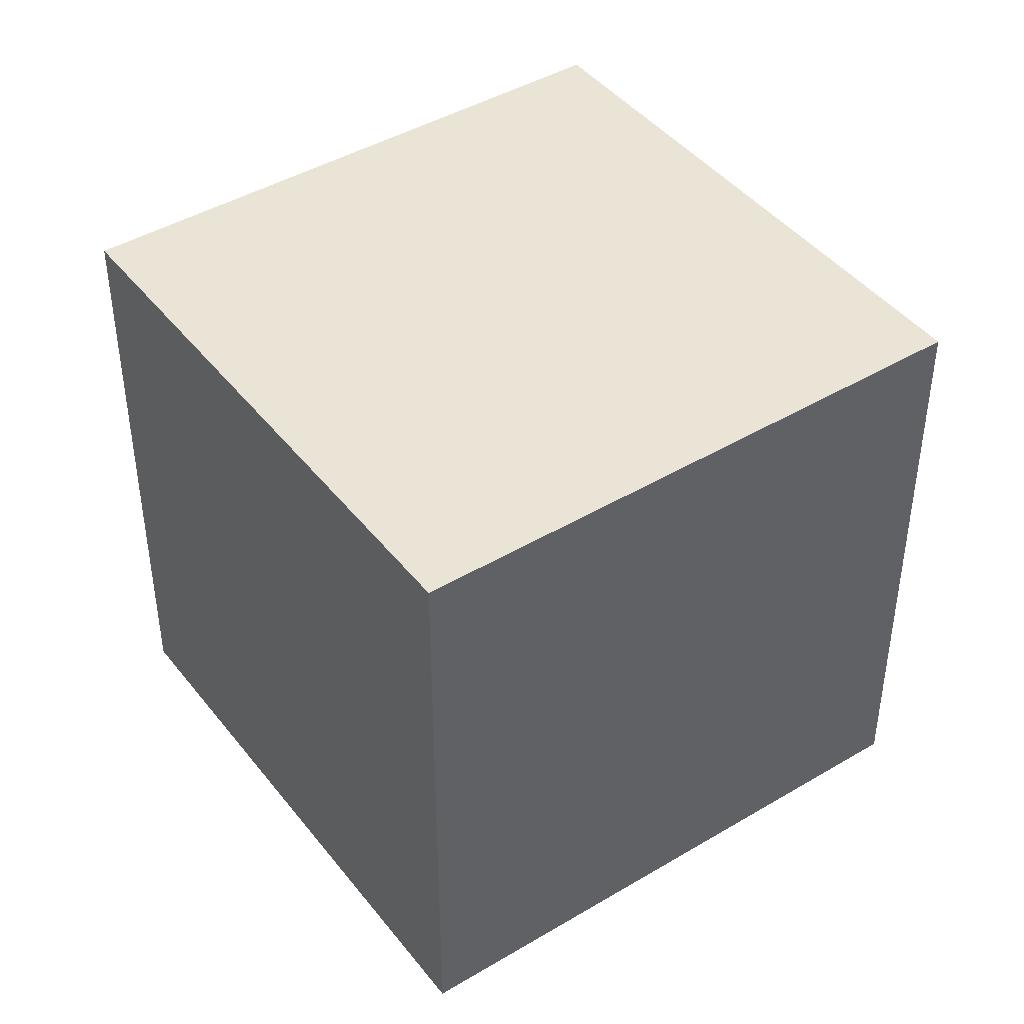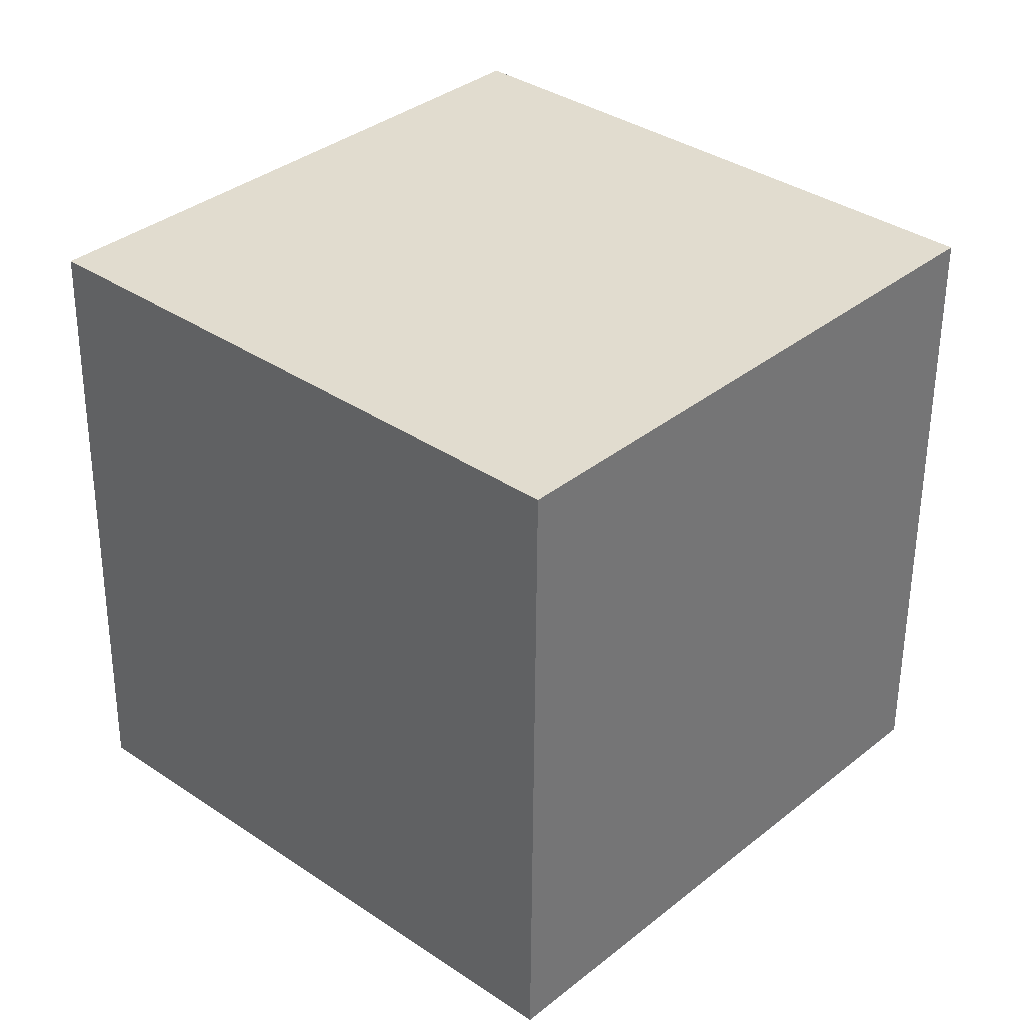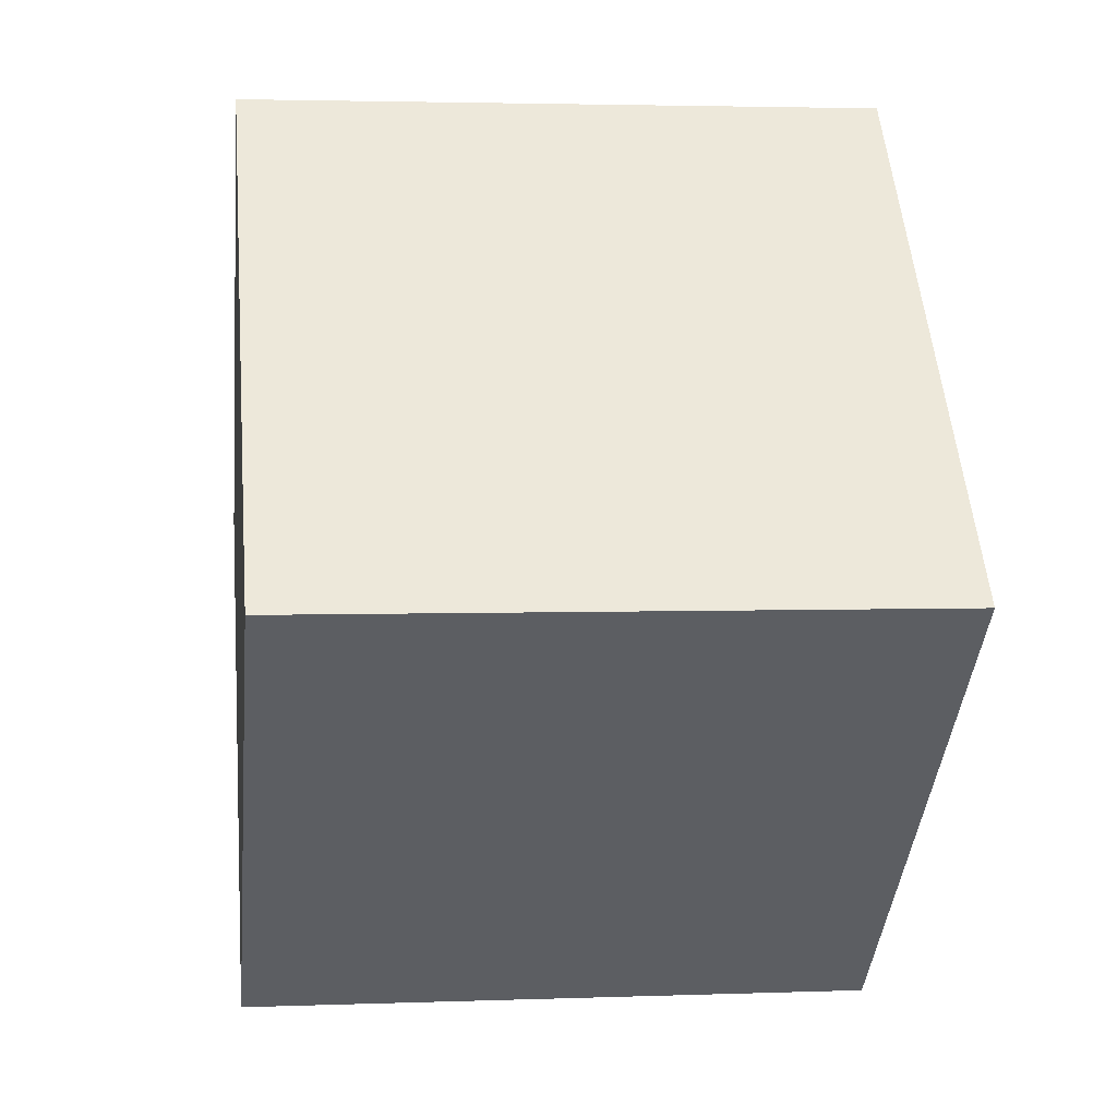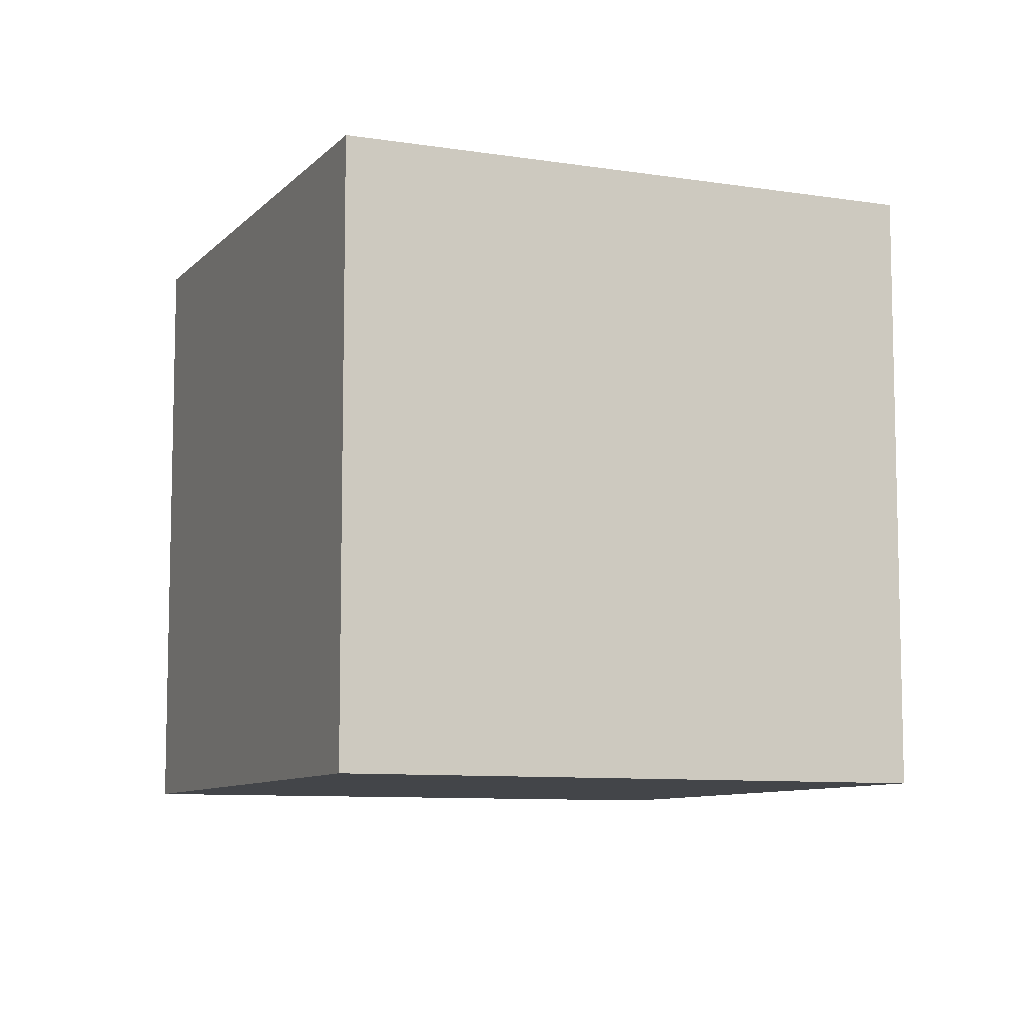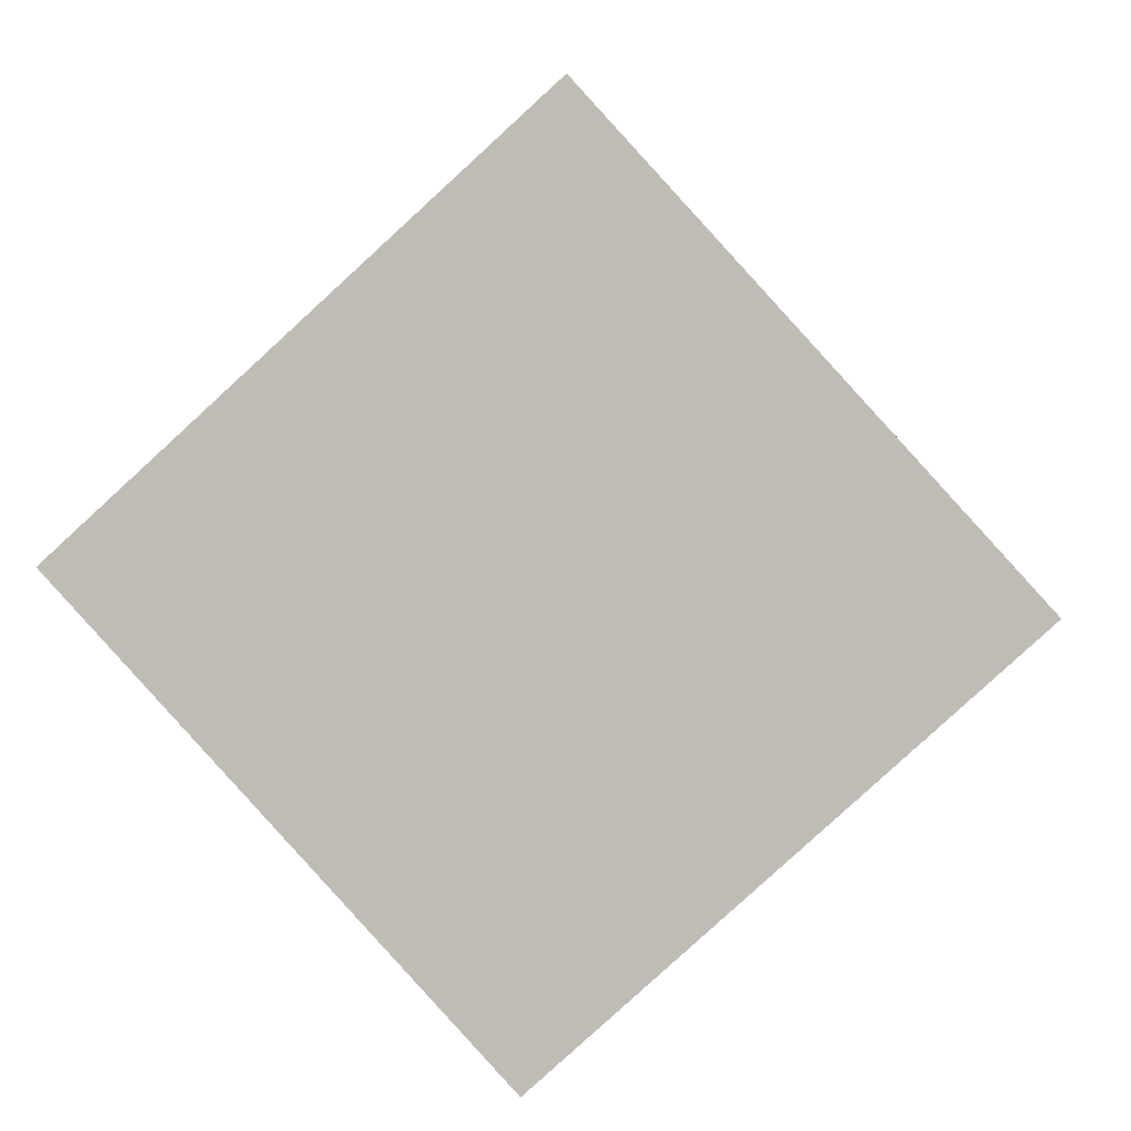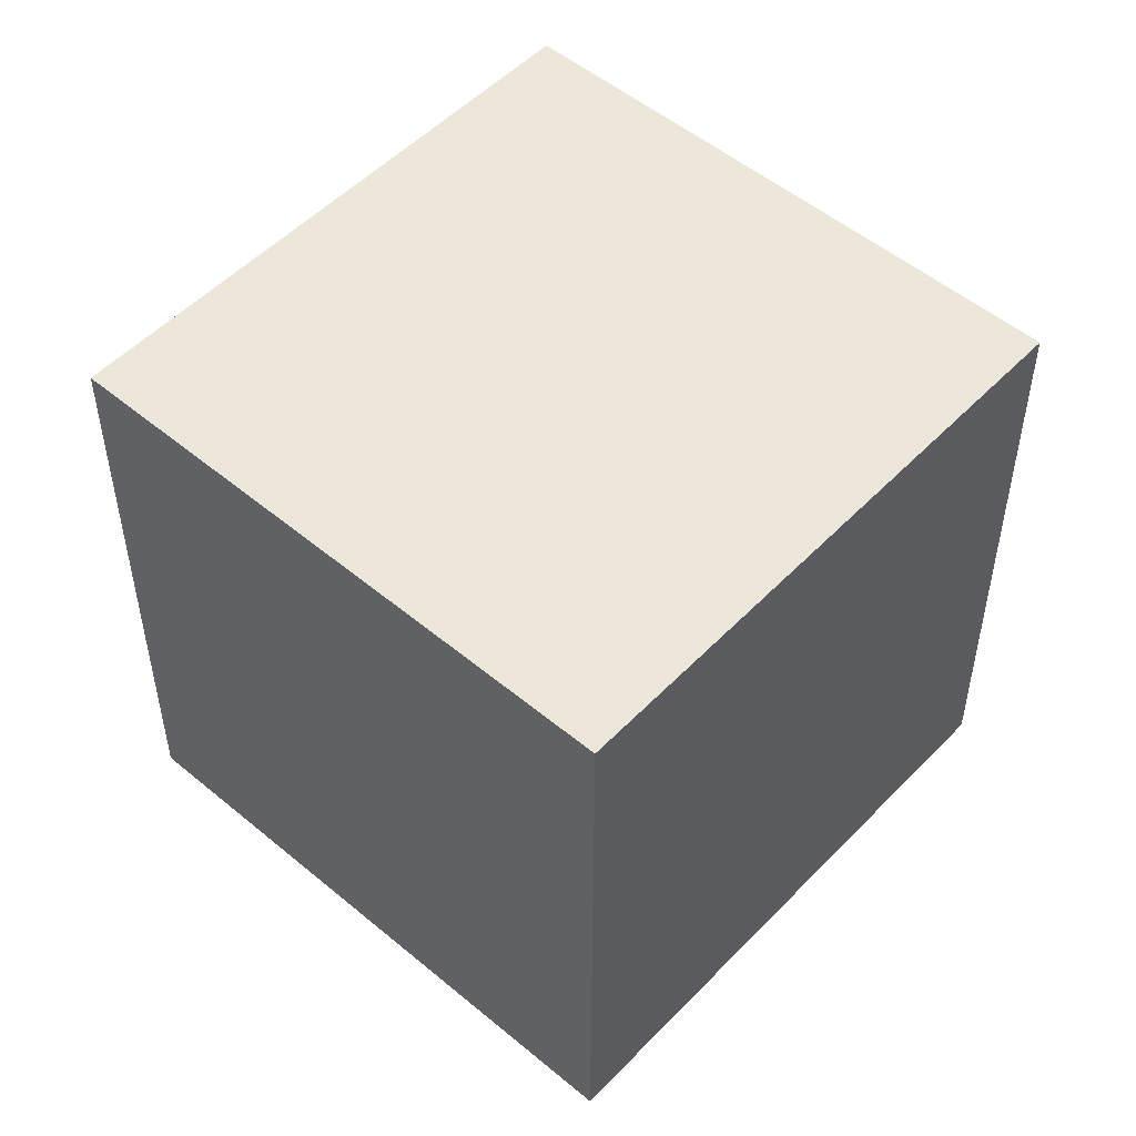
<metadata>
{"format":"obj","ext":"obj","renderer":"f3d","projection":"perspective","resolution":1024,"background":"white","views":[{"elev":43.6,"azim":-172.7,"up":"+Z"},{"elev":-55.8,"azim":179.6,"up":"+Y"},{"elev":3.1,"azim":82.7,"up":"+Y"},{"elev":-8.7,"azim":109.1,"up":"+Z"},{"elev":4.3,"azim":3.5,"up":"+Y"},{"elev":51.8,"azim":-5.5,"up":"+Z"}]}
</metadata>
<code>
v 0.8026 0.4972 -0.331
v 0.8026 0.4972 0.069
v 0.5072 0.2274 0.069
v 0.8026 0.4972 -0.331
v 0.5072 0.2274 0.069
v 0.5072 0.2274 -0.331
v 0.5328 0.7926 -0.331
v 0.2374 0.5228 -0.331
v 0.2374 0.5228 0.069
v 0.5328 0.7926 -0.331
v 0.2374 0.5228 0.069
v 0.5328 0.7926 0.069
v 0.8026 0.4972 -0.331
v 0.5328 0.7926 -0.331
v 0.5328 0.7926 0.069
v 0.8026 0.4972 -0.331
v 0.5328 0.7926 0.069
v 0.8026 0.4972 0.069
v 0.8026 0.4972 0.069
v 0.5328 0.7926 0.069
v 0.2374 0.5228 0.069
v 0.8026 0.4972 0.069
v 0.2374 0.5228 0.069
v 0.5072 0.2274 0.069
v 0.5072 0.2274 0.069
v 0.2374 0.5228 0.069
v 0.2374 0.5228 -0.331
v 0.5072 0.2274 0.069
v 0.2374 0.5228 -0.331
v 0.5072 0.2274 -0.331
v 0.5328 0.7926 -0.331
v 0.8026 0.4972 -0.331
v 0.5072 0.2274 -0.331
v 0.5328 0.7926 -0.331
v 0.5072 0.2274 -0.331
v 0.2374 0.5228 -0.331
f 1 2 3
f 4 5 6
f 7 8 9
f 10 11 12
f 13 14 15
f 16 17 18
f 19 20 21
f 22 23 24
f 25 26 27
f 28 29 30
f 31 32 33
f 34 35 36

</code>
